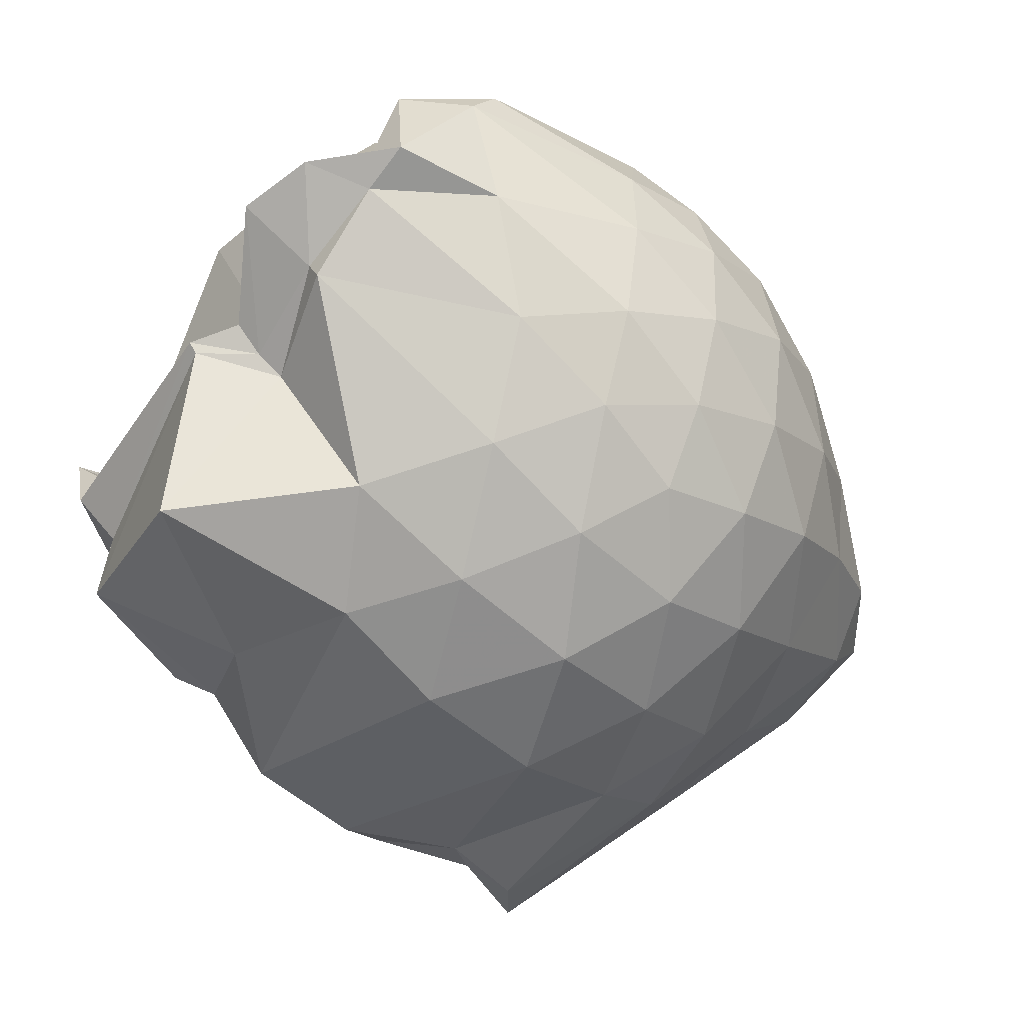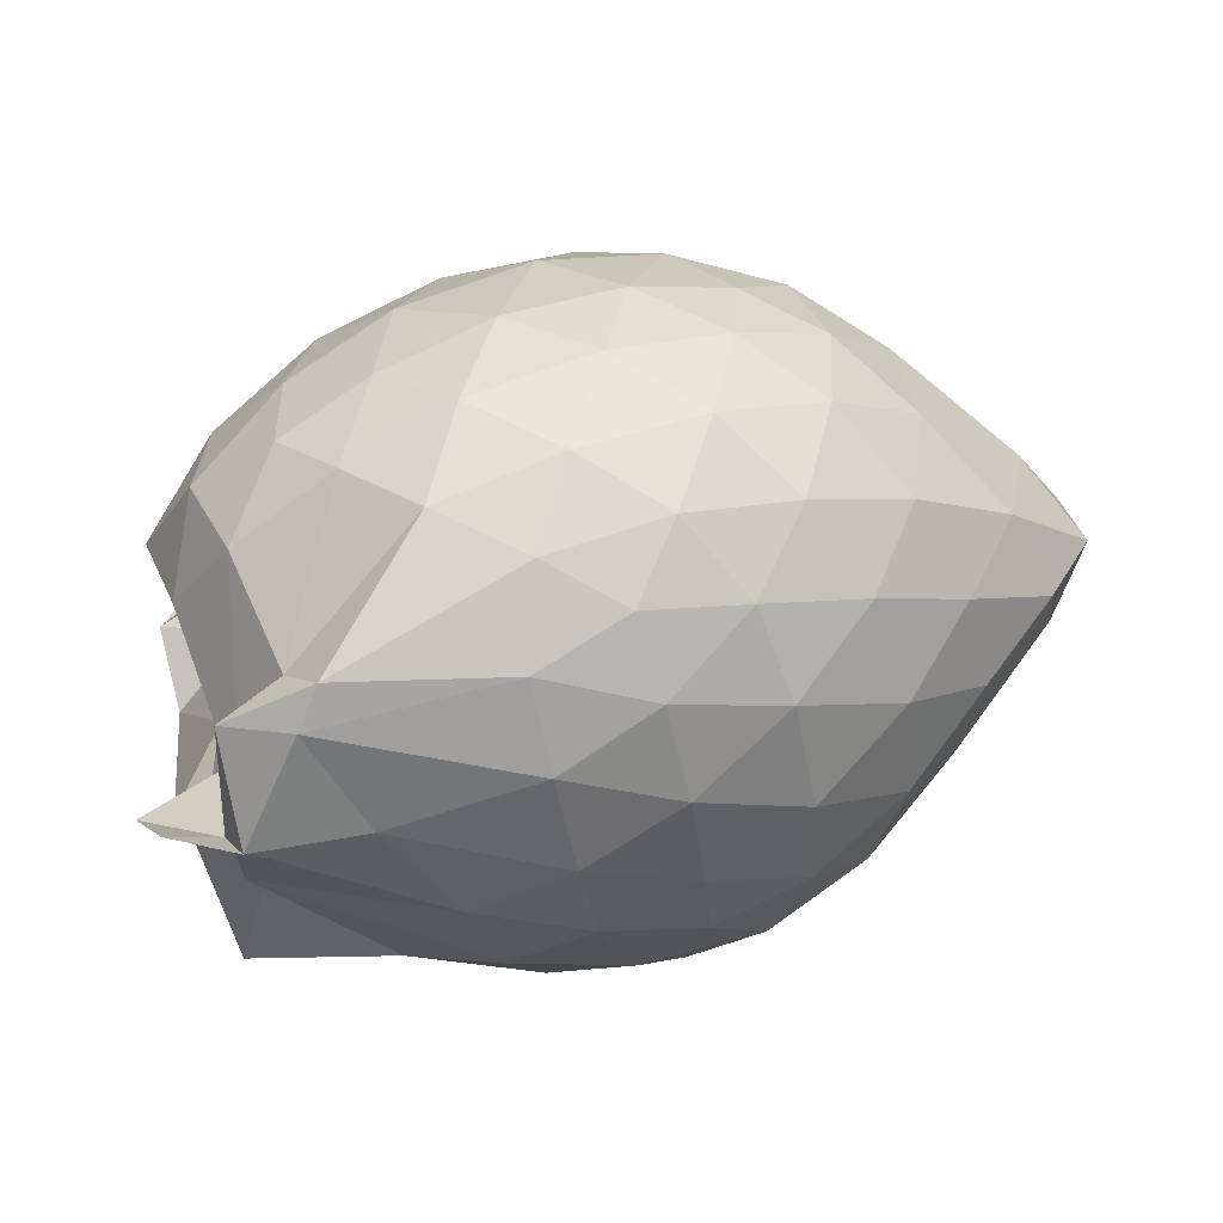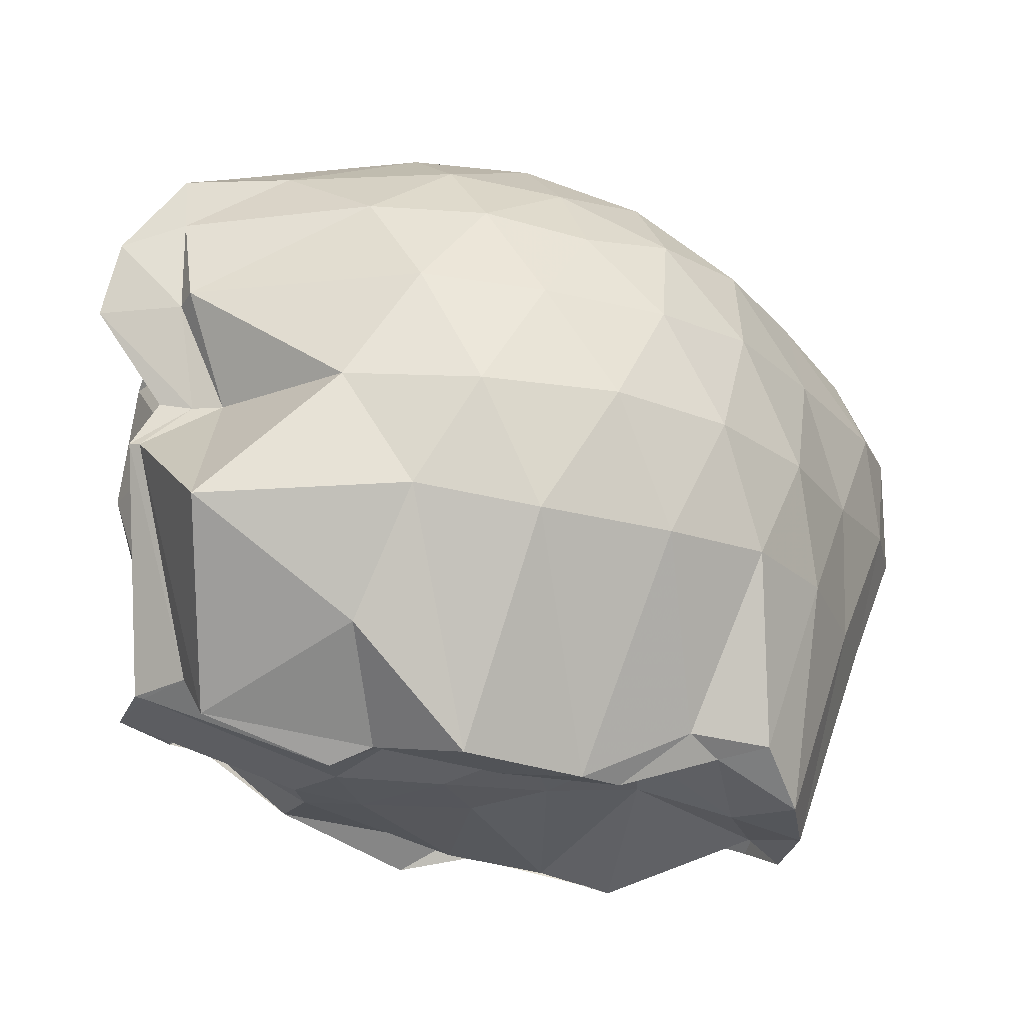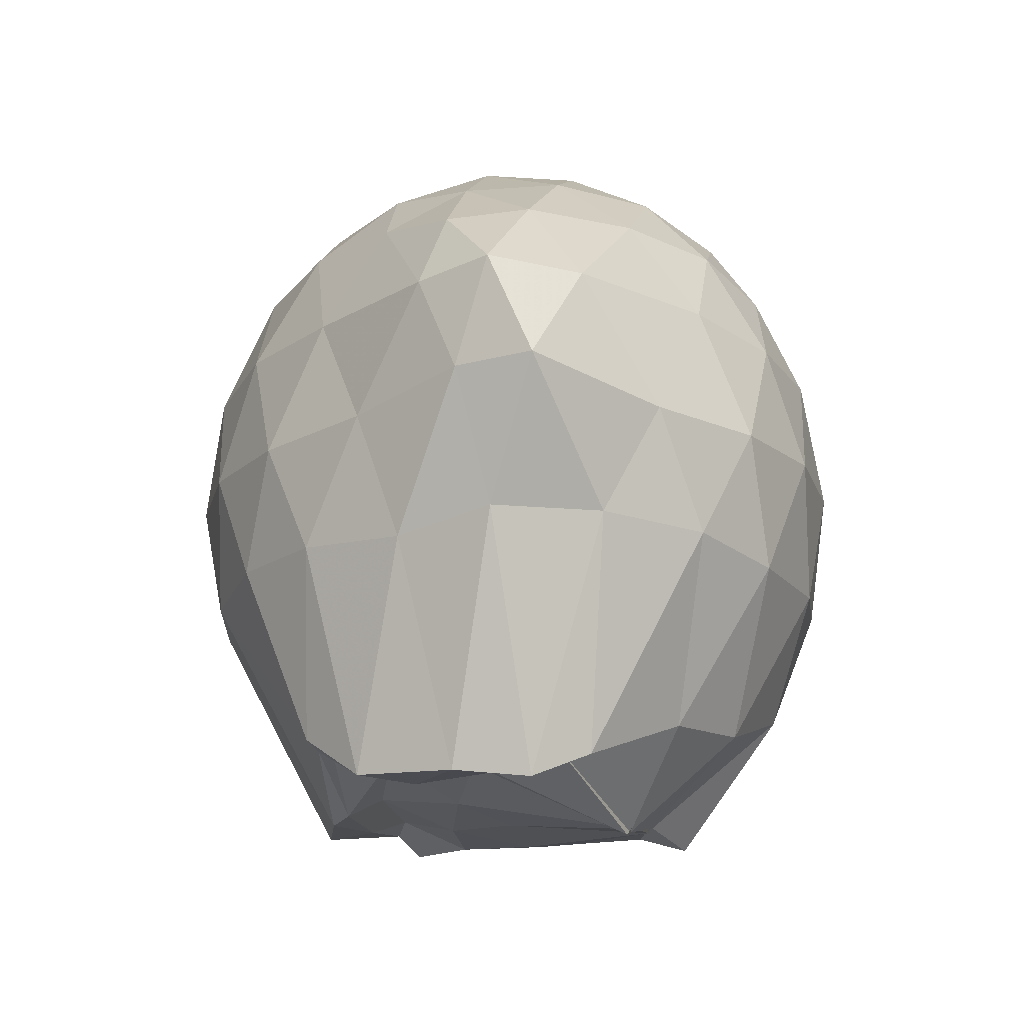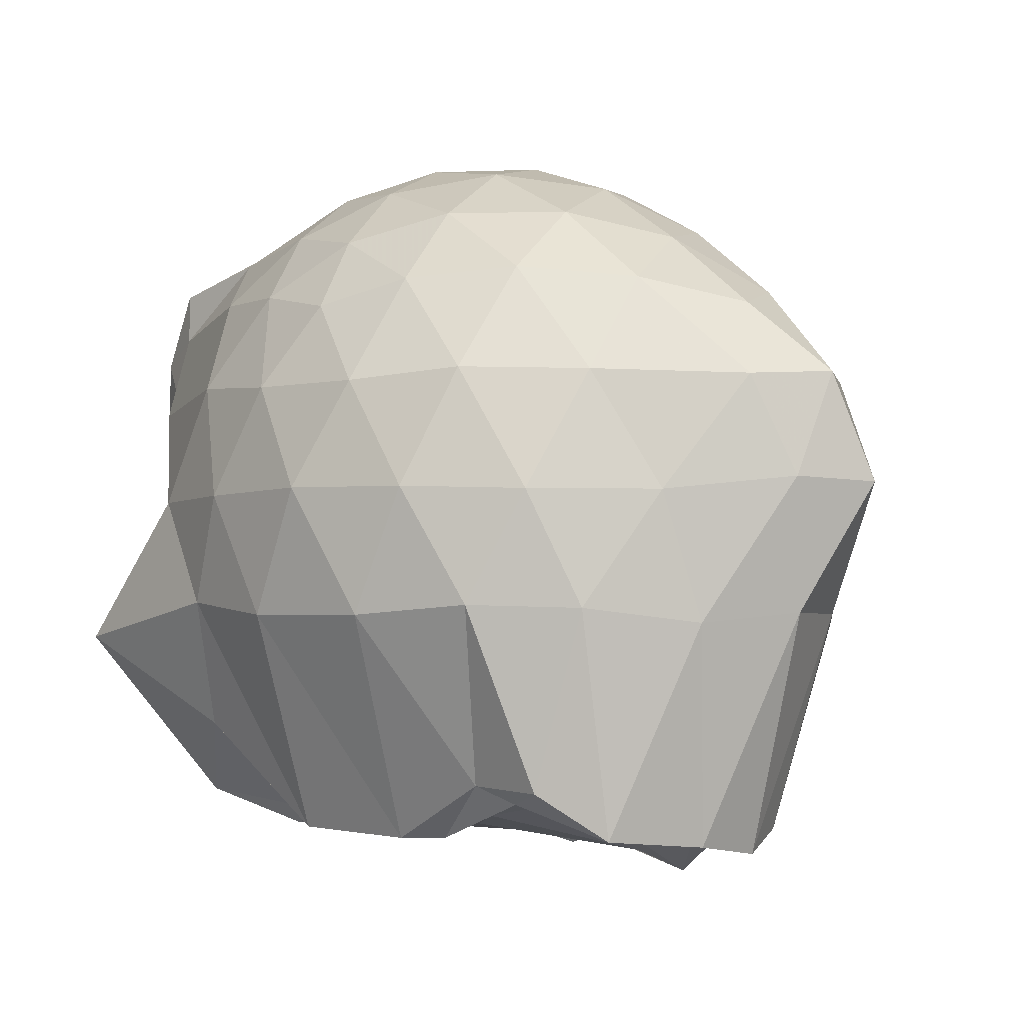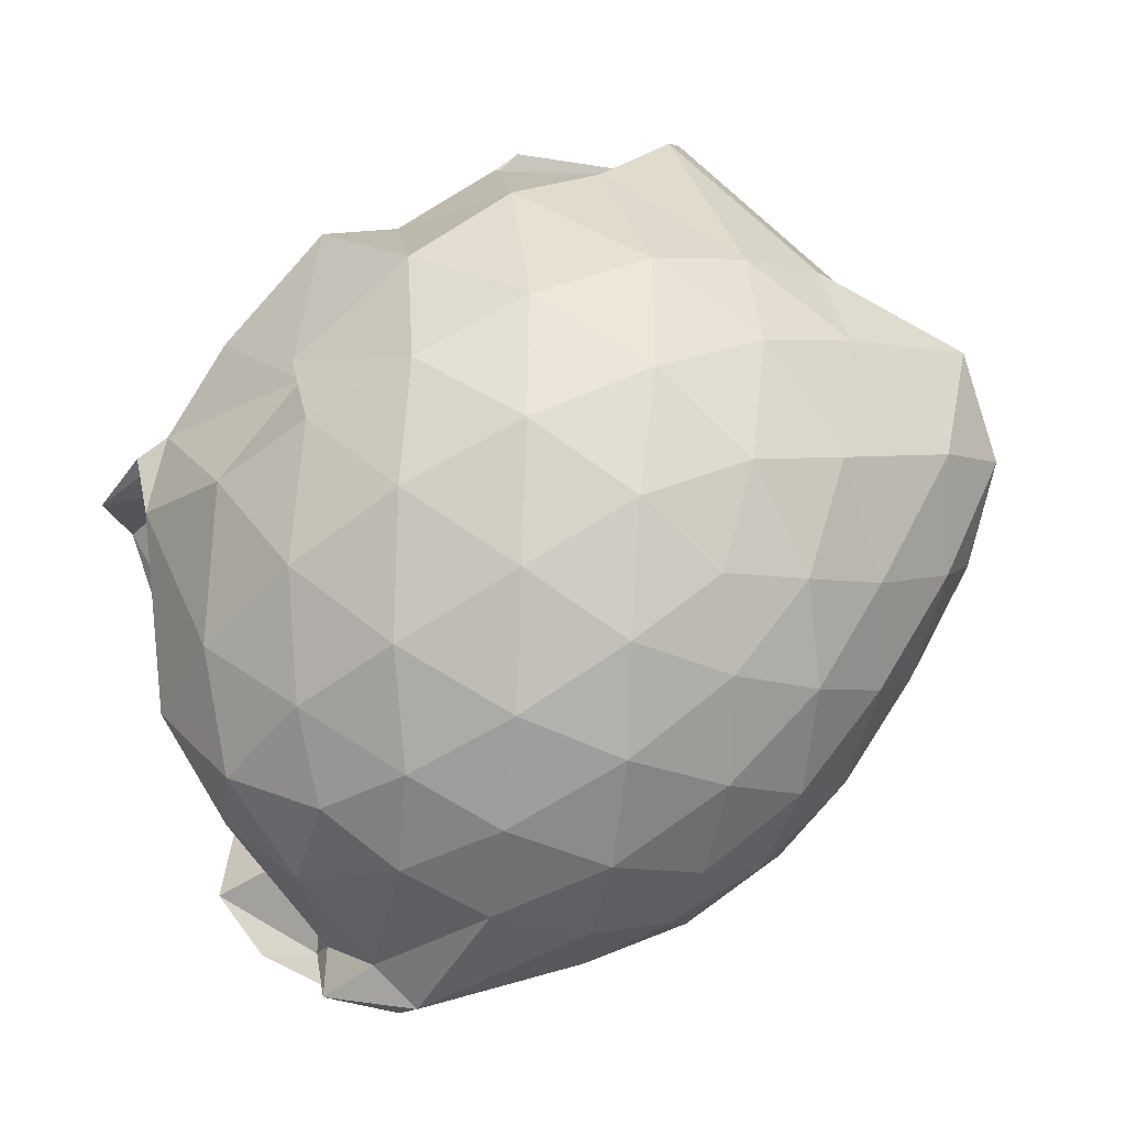
<metadata>
{"format":"obj","ext":"obj","renderer":"f3d","projection":"perspective","resolution":1024,"background":"white","views":[{"elev":-72.4,"azim":-38.9,"up":"+Y"},{"elev":-1.0,"azim":-11.4,"up":"+Y"},{"elev":-22.7,"azim":-5.5,"up":"+Z"},{"elev":-19.5,"azim":101.7,"up":"+Z"},{"elev":-6.9,"azim":53.4,"up":"+Z"},{"elev":64.7,"azim":-23.6,"up":"+Y"}]}
</metadata>
<code>
v -2.757 -0.3772 0.2448
v -2.721 -0.388 -1.441
v -1.757 -0.3336 -0.2541
v -1.866 -0.1668 -0.1916
v -2.076 0.03541 -0.1592
v -2.261 0.1951 -0.1708
v -2.447 0.2918 -0.2178
v -2.684 0.2809 -0.1569
v -2.956 0.2106 -0.1252
v -3.203 0.09041 -0.1411
v -3.389 -0.03797 -0.1906
v -3.482 -0.2527 -0.1417
v -3.46 -0.727 -0.119
v -3.486 -0.8111 -0.1396
v -3.607 -0.8114 -0.1873
v -3.456 -0.8377 -0.1391
v -3.016 -0.9638 -0.1324
v -2.744 -1.009 -0.162
v -2.504 -1.012 -0.2227
v -2.299 -0.9088 -0.1782
v -2.099 -0.7357 -0.1623
v -1.923 -0.5194 -0.1894
v -1.614 -0.2087 -0.4211
v -1.773 -0.02763 -0.4099
v -2.065 0.1956 -0.4018
v -2.285 0.3281 -0.4177
v -2.553 0.3859 -0.4088
v -2.836 0.3578 -0.3698
v -3.132 0.2495 -0.3602
v -3.356 0.0951 -0.3755
v -3.544 -0.1198 -0.3696
v -3.578 -0.354 -0.3561
v -3.376 -0.6273 -0.3344
v -3.65 -0.7878 -0.3595
v -3.454 -0.8519 -0.365
v -3.432 -0.909 -0.3571
v -2.9 -1.091 -0.3747
v -2.615 -1.106 -0.4122
v -2.331 -1.041 -0.4276
v -2.113 -0.8899 -0.4114
v -1.918 -0.6661 -0.4199
v -1.697 -0.3828 -0.4317
v -1.59 -0.1051 -0.6668
v -1.896 0.1221 -0.6934
v -2.131 0.2999 -0.6863
v -2.4 0.3998 -0.6687
v -2.702 0.4205 -0.6565
v -2.999 0.3543 -0.6455
v -3.264 0.215 -0.6321
v -3.485 0.01231 -0.6231
v -3.623 -0.2251 -0.6128
v -3.466 -0.5666 -0.5961
v -3.495 -0.7887 -0.594
v -3.416 -0.8157 -0.6137
v -3.345 -0.8406 -0.6186
v -3.074 -1.099 -0.6414
v -2.763 -1.145 -0.6585
v -2.451 -1.119 -0.6693
v -2.188 -0.997 -0.6833
v -1.973 -0.8058 -0.6962
v -1.808 -0.5478 -0.6949
v -1.649 -0.2874 -0.6619
v -1.844 0.001602 -0.9474
v -2.045 0.1933 -0.9431
v -2.272 0.3166 -0.9623
v -2.57 0.3841 -0.9479
v -2.857 0.3647 -0.9172
v -3.105 0.2462 -0.9315
v -3.324 0.09061 -0.9461
v -3.486 -0.1656 -1.071
v -3.536 -0.3219 -0.9026
v -3.46 -0.5998 -0.6958
v -3.559 -0.7923 -0.6994
v -3.533 -0.8101 -0.7066
v -3.393 -1.132 -0.9612
v -2.911 -1.104 -0.9031
v -2.627 -1.102 -0.9505
v -2.324 -1.026 -0.9661
v -2.089 -0.8862 -0.9521
v -1.917 -0.6912 -0.9607
v -1.796 -0.4466 -0.9902
v -1.716 -0.2226 -0.9615
v -1.993 -0.0573 -1.449
v -2.227 0.1038 -1.337
v -2.46 0.2041 -1.312
v -2.752 0.268 -1.21
v -3.069 0.1397 -1.137
v -3.058 0.05224 -1.133
v -3.369 -0.2306 -1.273
v -3.453 -0.2597 -1.264
v -3.372 -0.3967 -1.216
v -3.522 -0.5899 -1.251
v -3.407 -0.6983 -1.243
v -3.361 -0.7869 -1.35
v -3.032 -0.9813 -1.19
v -2.776 -0.8624 -1.446
v -2.501 -0.7767 -1.471
v -2.244 -0.7447 -1.351
v -2.057 -0.7181 -1.37
v -1.971 -0.575 -1.477
v -1.913 -0.3482 -1.489
v -1.935 -0.178 -1.506
v -2.004 -0.3455 -0.05743
v -2.139 -0.1487 0.006327
v -2.312 0.04139 0.01373
v -2.498 0.1785 -0.03808
v -2.771 0.1305 0.02834
v -3.056 0.02991 0.03392
v -3.281 -0.1019 -0.01582
v -3.389 -0.4964 0.03503
v -3.517 -0.5909 0.03068
v -3.459 -0.8362 -0.01866
v -3.212 -0.7954 0.0266
v -2.82 -0.8752 0.01902
v -2.554 -0.9022 -0.04583
v -2.344 -0.7564 0.007665
v -2.149 -0.5528 0.002091
v -2.254 -0.3487 0.1108
v -2.403 -0.1611 0.1529
v -2.577 0.005779 0.1239
v -2.865 -0.07398 0.1668
v -3.134 -0.1818 0.1327
v -3.336 -0.5099 0.1654
v -3.371 -0.6055 0.1309
v -2.895 -0.6908 0.1585
v -2.619 -0.7397 0.1138
v -2.424 -0.5554 0.1511
v -2.517 -0.3628 0.2143
v -2.67 -0.1944 0.2209
v -2.939 -0.2787 0.2253
v -2.951 -0.4988 0.2214
v -2.692 -0.5512 0.2149
v -1.978 -0.1532 -1.403
v -2.415 -0.03995 -1.536
v -2.691 -0.02841 -1.469
v -2.868 0.02589 -1.492
v -3.167 -0.1301 -1.396
v -3.397 -0.2491 -1.234
v -3.568 -0.3917 -1.252
v -3.502 -0.5975 -1.259
v -3.069 -0.7038 -1.439
v -2.972 -0.7343 -1.402
v -2.682 -0.7271 -1.453
v -2.407 -0.7143 -1.47
v -2.172 -0.6847 -1.393
v -2.105 -0.4767 -1.472
v -2.026 -0.2799 -1.472
v -2.346 -0.03689 -1.555
v -2.608 -0.03042 -1.436
v -2.751 -0.02992 -1.434
v -3.12 -0.2968 -1.411
v -3.144 -0.3965 -1.41
v -3.05 -0.5765 -1.428
v -2.921 -0.7064 -1.377
v -2.612 -0.6861 -1.387
v -2.346 -0.5976 -1.354
v -2.317 -0.3888 -1.383
v -2.515 -0.04107 -1.508
v -2.749 -0.0469 -1.469
v -2.985 -0.3952 -1.441
v -2.8 -0.5512 -1.431
v -2.549 -0.4808 -1.42
f 3 23 4
f 4 23 24
f 4 24 5
f 5 24 25
f 5 25 6
f 6 25 26
f 6 26 7
f 7 26 27
f 7 27 8
f 8 27 28
f 8 28 9
f 9 28 29
f 9 29 10
f 10 29 30
f 10 30 11
f 11 30 31
f 11 31 12
f 12 31 32
f 12 32 13
f 13 32 33
f 13 33 14
f 14 33 34
f 14 34 15
f 15 34 35
f 15 35 16
f 16 35 36
f 16 36 17
f 17 36 37
f 17 37 18
f 18 37 38
f 18 38 19
f 19 38 39
f 19 39 20
f 20 39 40
f 20 40 21
f 21 40 41
f 21 41 22
f 22 41 42
f 22 42 3
f 3 42 23
f 23 43 24
f 24 43 44
f 24 44 25
f 25 44 45
f 25 45 26
f 26 45 46
f 26 46 27
f 27 46 47
f 27 47 28
f 28 47 48
f 28 48 29
f 29 48 49
f 29 49 30
f 30 49 50
f 30 50 31
f 31 50 51
f 31 51 32
f 32 51 52
f 32 52 33
f 33 52 53
f 33 53 34
f 34 53 54
f 34 54 35
f 35 54 55
f 35 55 36
f 36 55 56
f 36 56 37
f 37 56 57
f 37 57 38
f 38 57 58
f 38 58 39
f 39 58 59
f 39 59 40
f 40 59 60
f 40 60 41
f 41 60 61
f 41 61 42
f 42 61 62
f 42 62 23
f 23 62 43
f 43 63 44
f 44 63 64
f 44 64 45
f 45 64 65
f 45 65 46
f 46 65 66
f 46 66 47
f 47 66 67
f 47 67 48
f 48 67 68
f 48 68 49
f 49 68 69
f 49 69 50
f 50 69 70
f 50 70 51
f 51 70 71
f 51 71 52
f 52 71 72
f 52 72 53
f 53 72 73
f 53 73 54
f 54 73 74
f 54 74 55
f 55 74 75
f 55 75 56
f 56 75 76
f 56 76 57
f 57 76 77
f 57 77 58
f 58 77 78
f 58 78 59
f 59 78 79
f 59 79 60
f 60 79 80
f 60 80 61
f 61 80 81
f 61 81 62
f 62 81 82
f 62 82 43
f 43 82 63
f 63 83 64
f 64 83 84
f 64 84 65
f 65 84 85
f 65 85 66
f 66 85 86
f 66 86 67
f 67 86 87
f 67 87 68
f 68 87 88
f 68 88 69
f 69 88 89
f 69 89 70
f 70 89 90
f 70 90 71
f 71 90 91
f 71 91 72
f 72 91 92
f 72 92 73
f 73 92 93
f 73 93 74
f 74 93 94
f 74 94 75
f 75 94 95
f 75 95 76
f 76 95 96
f 76 96 77
f 77 96 97
f 77 97 78
f 78 97 98
f 78 98 79
f 79 98 99
f 79 99 80
f 80 99 100
f 80 100 81
f 81 100 101
f 81 101 82
f 82 101 102
f 82 102 63
f 63 102 83
f 103 104 118
f 104 119 118
f 104 105 119
f 105 120 119
f 105 106 120
f 106 107 120
f 107 121 120
f 107 108 121
f 108 122 121
f 108 109 122
f 109 110 122
f 110 123 122
f 110 111 123
f 111 124 123
f 111 112 124
f 112 113 124
f 113 125 124
f 113 114 125
f 114 126 125
f 114 115 126
f 115 116 126
f 116 127 126
f 116 117 127
f 117 118 127
f 117 103 118
f 118 119 128
f 119 129 128
f 119 120 129
f 120 121 129
f 121 130 129
f 121 122 130
f 122 123 130
f 123 131 130
f 123 124 131
f 124 125 131
f 125 132 131
f 125 126 132
f 126 127 132
f 127 128 132
f 127 118 128
f 133 148 134
f 134 148 149
f 134 149 135
f 135 149 150
f 135 150 136
f 136 150 137
f 137 150 151
f 137 151 138
f 138 151 152
f 138 152 139
f 139 152 140
f 140 152 153
f 140 153 141
f 141 153 154
f 141 154 142
f 142 154 143
f 143 154 155
f 143 155 144
f 144 155 156
f 144 156 145
f 145 156 146
f 146 156 157
f 146 157 147
f 147 157 148
f 147 148 133
f 148 158 149
f 149 158 159
f 149 159 150
f 150 159 151
f 151 159 160
f 151 160 152
f 152 160 153
f 153 160 161
f 153 161 154
f 154 161 155
f 155 161 162
f 155 162 156
f 156 162 157
f 157 162 158
f 157 158 148
f 3 4 103
f 103 4 104
f 4 5 104
f 104 5 105
f 5 6 105
f 105 6 106
f 6 7 106
f 7 8 106
f 106 8 107
f 8 9 107
f 107 9 108
f 9 10 108
f 108 10 109
f 10 11 109
f 11 12 109
f 109 12 110
f 12 13 110
f 110 13 111
f 13 14 111
f 111 14 112
f 14 15 112
f 15 16 112
f 112 16 113
f 16 17 113
f 113 17 114
f 17 18 114
f 114 18 115
f 18 19 115
f 19 20 115
f 115 20 116
f 20 21 116
f 116 21 117
f 21 22 117
f 117 22 103
f 22 3 103
f 83 133 84
f 84 133 134
f 84 134 85
f 85 134 135
f 85 135 86
f 86 135 136
f 86 136 87
f 87 136 88
f 88 136 137
f 88 137 89
f 89 137 138
f 89 138 90
f 90 138 139
f 90 139 91
f 91 139 92
f 92 139 140
f 92 140 93
f 93 140 141
f 93 141 94
f 94 141 142
f 94 142 95
f 95 142 96
f 96 142 143
f 96 143 97
f 97 143 144
f 97 144 98
f 98 144 145
f 98 145 99
f 99 145 100
f 100 145 146
f 100 146 101
f 101 146 147
f 101 147 102
f 102 147 133
f 102 133 83
f 128 129 1
f 129 130 1
f 130 131 1
f 131 132 1
f 132 128 1
f 159 158 2
f 160 159 2
f 161 160 2
f 162 161 2
f 158 162 2

</code>
